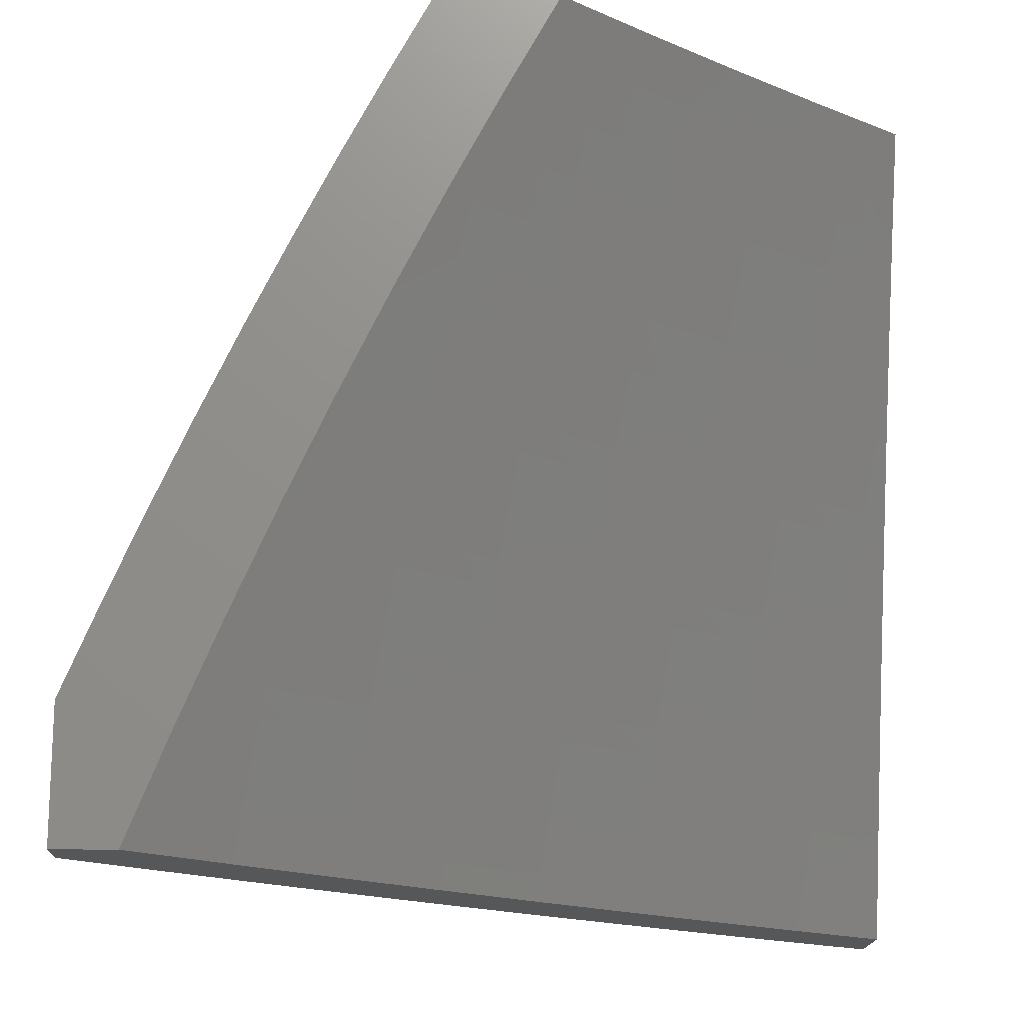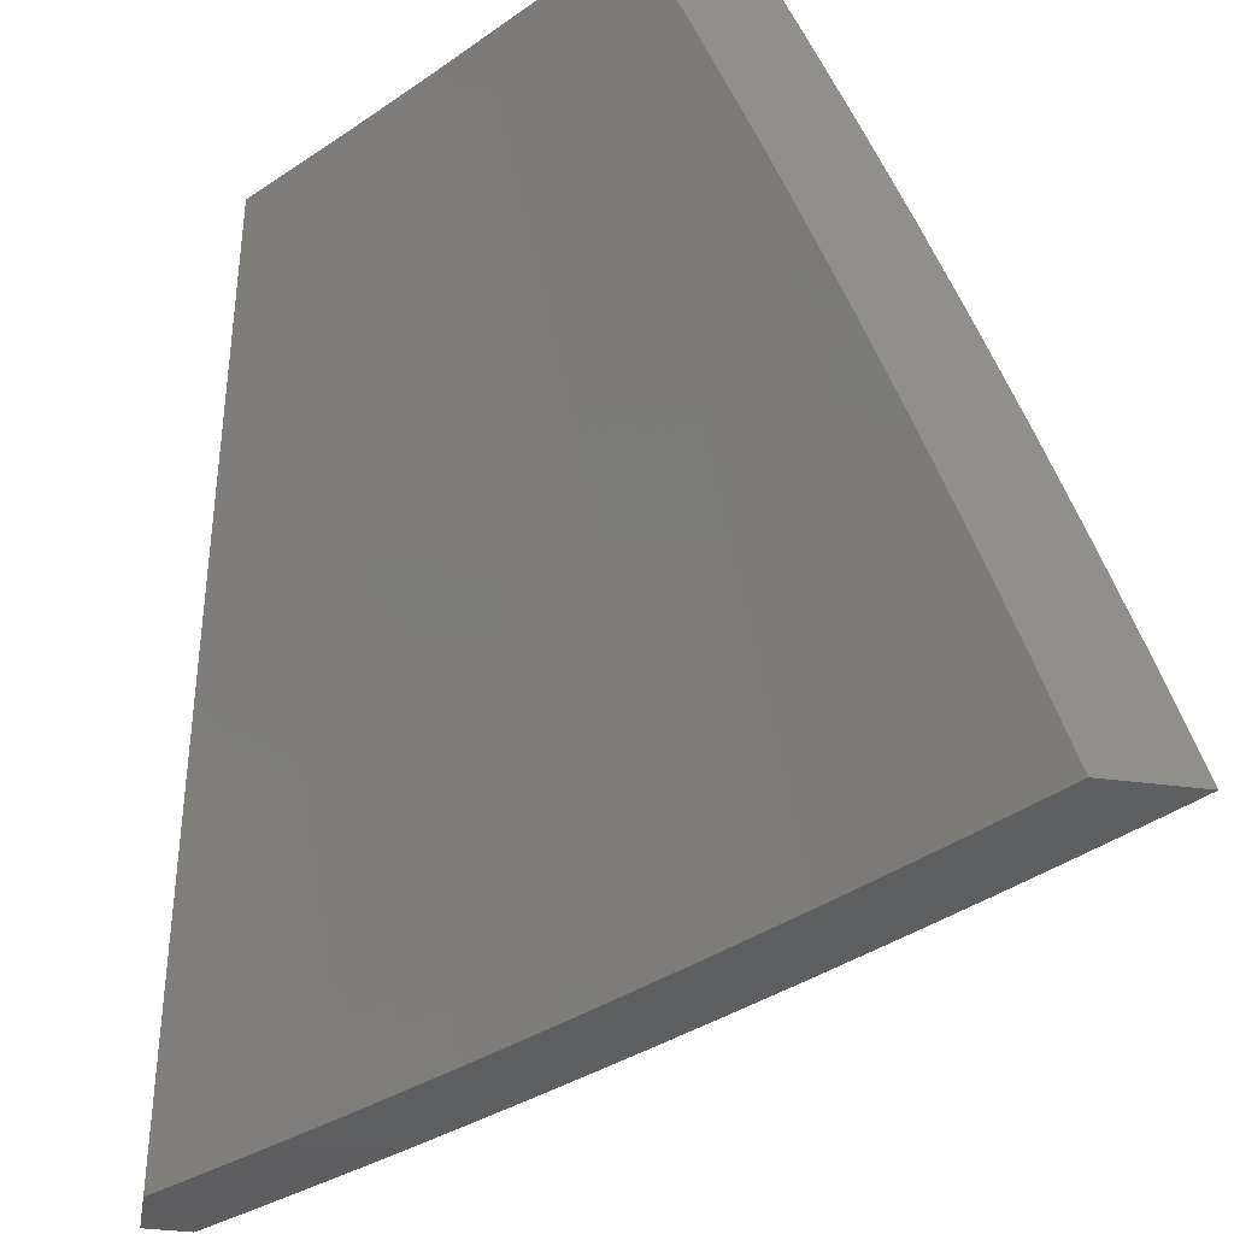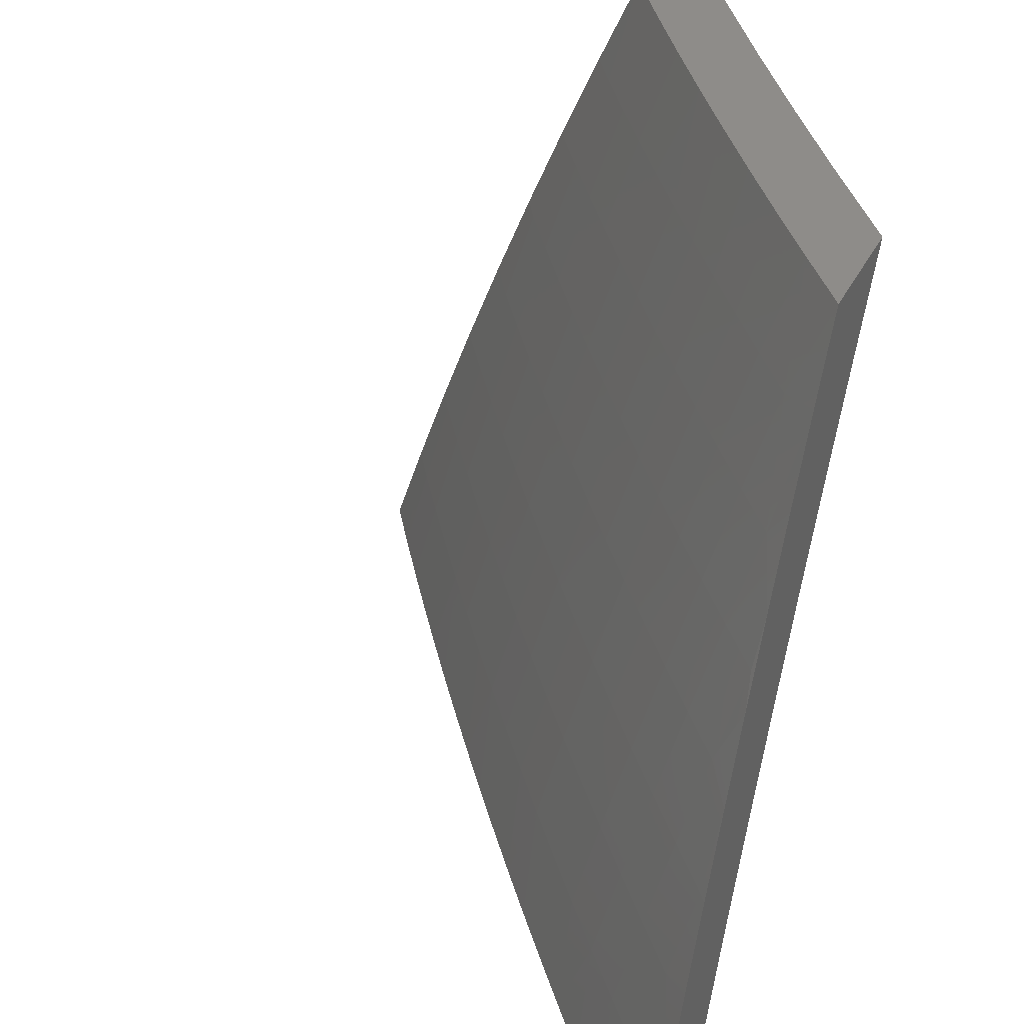
<metadata>
{"format":"stl","ext":"stl","renderer":"f3d","projection":"perspective","resolution":1024,"background":"white","views":[{"elev":-16.5,"azim":88.2,"up":"+Z"},{"elev":-37.0,"azim":170.3,"up":"+Z"},{"elev":38.4,"azim":25.0,"up":"+Z"}]}
</metadata>
<code>
# stl→obj: 316 verts, 628 faces
v -8.099 -6.814 3
v -8.093 -6.809 3.031
v -8 -6.925 3
v -8.086 -6.804 3.063
v -8 -6.874 3.128
v -8.08 -6.798 3.094
v -8.074 -6.793 3.125
v -8.177 -6.686 3.094
v -8.171 -6.681 3.125
v -8.273 -6.573 3.094
v -8.266 -6.567 3.125
v -8.367 -6.458 3.094
v -8.36 -6.453 3.125
v -8.46 -6.342 3.094
v -8.453 -6.337 3.125
v -8.55 -6.224 3.094
v -8.543 -6.219 3.125
v -8.639 -6.106 3.094
v -8.632 -6.101 3.125
v -8.705 -6 3.127
v -8.625 -6.096 3.157
v -8.618 -6.091 3.188
v -8.529 -6.209 3.188
v -8.522 -6.204 3.219
v -8.432 -6.321 3.219
v -8.425 -6.315 3.251
v -8.333 -6.431 3.251
v -8.326 -6.426 3.282
v -8.232 -6.54 3.282
v -8.225 -6.534 3.313
v -8.13 -6.647 3.313
v -8.123 -6.641 3.345
v -8.026 -6.752 3.345
v -8.019 -6.746 3.376
v -8 -6.765 3.382
v -8.012 -6.74 3.407
v -8.005 -6.734 3.438
v -8.108 -6.629 3.407
v -8.101 -6.623 3.438
v -8.203 -6.517 3.407
v -8.196 -6.511 3.438
v -8.297 -6.403 3.407
v -8.289 -6.397 3.438
v -8.388 -6.288 3.407
v -8.381 -6.282 3.438
v -8.478 -6.172 3.407
v -8.471 -6.166 3.438
v -8.567 -6.054 3.407
v -8.559 -6.048 3.438
v -8.616 -6 3.38
v -8.569 -6 3.505
v -8.197 -6.702 3
v -8.19 -6.697 3.031
v -8.184 -6.691 3.063
v -8.293 -6.588 3
v -8.286 -6.583 3.031
v -8.28 -6.578 3.063
v -8.387 -6.473 3
v -8.38 -6.468 3.031
v -8.374 -6.463 3.063
v -8.479 -6.357 3
v -8.473 -6.352 3.031
v -8.466 -6.347 3.063
v -8.57 -6.239 3
v -8.564 -6.234 3.031
v -8.557 -6.229 3.063
v -8.66 -6.12 3
v -8.653 -6.115 3.031
v -8.646 -6.111 3.063
v -8.747 -6 3
v -8.662 -6 3.254
v -8.611 -6.086 3.219
v -8.515 -6.199 3.251
v -8.418 -6.31 3.282
v -8.319 -6.42 3.313
v -8.218 -6.528 3.345
v -8.116 -6.635 3.376
v -8.589 -6.07 3.313
v -8.597 -6.075 3.282
v -8.604 -6.08 3.251
v -8.508 -6.193 3.282
v -8.52 -6 3.63
v -8.527 -6.026 3.563
v -8.535 -6.032 3.532
v -8.543 -6.037 3.501
v -8.447 -6.149 3.532
v -8.455 -6.155 3.501
v -8.358 -6.265 3.532
v -8.365 -6.271 3.501
v -8.266 -6.379 3.532
v -8.274 -6.385 3.501
v -8.173 -6.493 3.532
v -8.181 -6.499 3.501
v -8.079 -6.605 3.532
v -8.086 -6.611 3.501
v -8 -6.707 3.508
v -8.094 -6.617 3.47
v -8.469 -6 3.754
v -8.495 -6.003 3.688
v -8.511 -6.014 3.626
v -8.423 -6.131 3.626
v -8.439 -6.143 3.563
v -8.334 -6.247 3.626
v -8.35 -6.259 3.563
v -8.243 -6.361 3.626
v -8.259 -6.373 3.563
v -8.15 -6.474 3.626
v -8.166 -6.487 3.563
v -8.056 -6.586 3.626
v -8.071 -6.599 3.563
v -8 -6.648 3.633
v -8.417 -6 3.877
v -8.373 -6.095 3.813
v -8.39 -6.107 3.751
v -8.407 -6.119 3.688
v -8.363 -6 4
v -8.338 -6.069 3.938
v -8.356 -6.082 3.876
v -8.267 -6.197 3.876
v -8.285 -6.209 3.813
v -8.177 -6.31 3.876
v -8.194 -6.323 3.813
v -8.085 -6.422 3.876
v -8.102 -6.436 3.813
v -8.008 -6.547 3.813
v -8.118 -6.449 3.751
v -8.024 -6.56 3.751
v -8.134 -6.462 3.688
v -8.04 -6.573 3.688
v -8.275 -6.116 4
v -8.25 -6.183 3.938
v -8.185 -6.23 4
v -8.16 -6.297 3.938
v -8.093 -6.344 4
v -8.068 -6.409 3.938
v -8 -6.456 4
v -8 -6.522 3.879
v -8 -6.586 3.756
v -8 -6.821 3.256
v -8.033 -6.758 3.313
v -8.137 -6.653 3.282
v -8.239 -6.545 3.251
v -8.34 -6.437 3.219
v -8.439 -6.326 3.188
v -8.536 -6.214 3.157
v -8.06 -6.781 3.188
v -8.054 -6.776 3.219
v -8.047 -6.77 3.251
v -8.151 -6.664 3.219
v -8.144 -6.658 3.251
v -8.246 -6.551 3.219
v -8.067 -6.787 3.157
v -8.164 -6.675 3.157
v -8.157 -6.67 3.188
v -8.26 -6.562 3.157
v -8.04 -6.764 3.282
v -8.253 -6.556 3.188
v -8.347 -6.442 3.188
v -8.211 -6.523 3.376
v -8.311 -6.414 3.345
v -8.41 -6.305 3.313
v -8.189 -6.505 3.47
v -8.354 -6.447 3.157
v -8.304 -6.409 3.376
v -8.396 -6.293 3.376
v -8.486 -6.177 3.376
v -8.574 -6.059 3.376
v -8.282 -6.391 3.47
v -8.227 -6.349 3.688
v -8.211 -6.336 3.751
v -8.446 -6.331 3.157
v -8.403 -6.299 3.345
v -8.501 -6.188 3.313
v -8.373 -6.276 3.47
v -8.318 -6.235 3.688
v -8.301 -6.222 3.751
v -8.493 -6.183 3.345
v -8.582 -6.065 3.345
v -8.463 -6.16 3.47
v -8.551 -6.043 3.47
v -8.862 -6 3
v -8.815 -6.065 3
v -8.82 -6 3.127
v -8.786 -6.048 3.125
v -8.777 -6 3.254
v -8.758 -6.028 3.251
v -8.728 -6.008 3.376
v -8.68 -6.074 3.376
v -8.686 -6 3.505
v -8.649 -6.052 3.501
v -8.637 -6 3.63
v -8.617 -6.03 3.626
v -8.584 -6.006 3.751
v -8.536 -6.071 3.751
v -8.536 -6 3.877
v -8.502 -6.047 3.875
v -8.482 -6 4
v -8.424 -6.077 4
v -8.453 -6.111 3.875
v -8.366 -6.154 4
v -8.405 -6.175 3.875
v -8.355 -6.239 3.875
v -8.439 -6.2 3.751
v -8.389 -6.264 3.751
v -8.471 -6.224 3.626
v -8.422 -6.288 3.626
v -8.503 -6.247 3.501
v -8.453 -6.312 3.501
v -8.533 -6.269 3.376
v -8.483 -6.334 3.376
v -8.562 -6.291 3.251
v -8.512 -6.356 3.251
v -8.59 -6.311 3.125
v -8.54 -6.376 3.125
v -8.574 -6.386 3
v -8.525 -6.449 3
v -8.768 -6.13 3
v -8.738 -6.114 3.125
v -8.71 -6.094 3.251
v -8.661 -6.16 3.251
v -8.632 -6.139 3.376
v -8.583 -6.205 3.376
v -8.552 -6.182 3.501
v -8.72 -6.195 3
v -8.69 -6.18 3.125
v -8.612 -6.226 3.251
v -8.672 -6.259 3
v -8.64 -6.246 3.125
v -8.623 -6.323 3
v -8.489 -6.441 3.125
v -8.475 -6.512 3
v -8.438 -6.505 3.125
v -8.424 -6.575 3
v -8.386 -6.569 3.125
v -8.373 -6.636 3
v -8.333 -6.633 3.125
v -8.322 -6.698 3
v -8.28 -6.696 3.125
v -8.27 -6.759 3
v -8.226 -6.759 3.125
v -8.218 -6.82 3
v -8.172 -6.821 3.125
v -8.165 -6.88 3
v -8.118 -6.883 3.125
v -8.111 -6.94 3
v -8.063 -6.945 3.125
v -8.058 -7 3
v -8.029 -7 3.08
v -8 -7 3.16
v -8.036 -6.922 3.251
v -8.091 -6.861 3.251
v -8.146 -6.799 3.251
v -8.2 -6.737 3.251
v -8.253 -6.674 3.251
v -8.306 -6.611 3.251
v -8.358 -6.548 3.251
v -8.41 -6.484 3.251
v -8.461 -6.42 3.251
v -8 -6.956 3.267
v -8 -6.91 3.374
v -8.009 -6.899 3.376
v -8 -6.862 3.48
v -8.064 -6.838 3.376
v -8.035 -6.813 3.501
v -8.118 -6.776 3.376
v -8.089 -6.752 3.501
v -8.172 -6.714 3.376
v -8.143 -6.69 3.501
v -8.225 -6.652 3.376
v -8.196 -6.628 3.501
v -8.278 -6.589 3.376
v -8.248 -6.565 3.501
v -8.33 -6.526 3.376
v -8.3 -6.502 3.501
v -8.382 -6.462 3.376
v -8.352 -6.439 3.501
v -8.433 -6.398 3.376
v -8.403 -6.376 3.501
v -8 -6.813 3.586
v -8.005 -6.788 3.626
v -8.059 -6.727 3.626
v -8.113 -6.665 3.626
v -8.165 -6.603 3.626
v -8.218 -6.541 3.626
v -8.269 -6.478 3.626
v -8.321 -6.415 3.626
v -8.371 -6.352 3.626
v -8 -6.763 3.69
v -8.028 -6.701 3.751
v -8 -6.711 3.794
v -8 -6.658 3.898
v -8.049 -6.613 3.875
v -8 -6.603 4
v -8.063 -6.529 4
v -8.125 -6.455 4
v -8.153 -6.49 3.875
v -8.101 -6.551 3.875
v -8.134 -6.578 3.751
v -8.081 -6.64 3.751
v -8.204 -6.427 3.875
v -8.186 -6.381 4
v -8.255 -6.365 3.875
v -8.247 -6.306 4
v -8.306 -6.302 3.875
v -8.307 -6.23 4
v -8.587 -6 3.754
v -8.732 -6 3.38
v -8.601 -6.117 3.501
v -8.569 -6.095 3.626
v -8.521 -6.16 3.626
v -8.488 -6.136 3.751
v -8.339 -6.327 3.751
v -8.289 -6.39 3.751
v -8.238 -6.453 3.751
v -8.186 -6.516 3.751
v -8 -7 3
f 1 2 3
f 3 2 4
f 3 4 5
f 5 4 6
f 5 6 7
f 7 6 8
f 7 8 9
f 9 8 10
f 9 10 11
f 11 10 12
f 11 12 13
f 13 12 14
f 13 14 15
f 15 14 16
f 15 16 17
f 17 16 18
f 17 18 19
f 19 18 20
f 19 20 21
f 21 20 22
f 21 22 23
f 23 22 24
f 23 24 25
f 25 24 26
f 25 26 27
f 27 26 28
f 27 28 29
f 29 28 30
f 29 30 31
f 31 30 32
f 31 32 33
f 33 32 34
f 33 34 35
f 35 34 36
f 35 36 37
f 37 36 38
f 37 38 39
f 39 38 40
f 39 40 41
f 41 40 42
f 41 42 43
f 43 42 44
f 43 44 45
f 45 44 46
f 45 46 47
f 47 46 48
f 47 48 49
f 49 48 50
f 49 50 51
f 1 52 2
f 2 52 53
f 2 53 4
f 4 53 54
f 4 54 6
f 6 54 8
f 52 55 53
f 53 55 56
f 53 56 54
f 54 56 57
f 54 57 8
f 8 57 10
f 55 58 56
f 56 58 59
f 56 59 57
f 57 59 60
f 57 60 10
f 10 60 12
f 58 61 59
f 59 61 62
f 59 62 60
f 60 62 63
f 60 63 12
f 12 63 14
f 61 64 62
f 62 64 65
f 62 65 63
f 63 65 66
f 63 66 14
f 14 66 16
f 64 67 65
f 65 67 68
f 65 68 66
f 66 68 69
f 66 69 16
f 16 69 18
f 67 70 68
f 68 70 20
f 68 20 69
f 69 20 18
f 20 71 22
f 22 71 72
f 22 72 24
f 24 72 73
f 24 73 26
f 26 73 74
f 26 74 28
f 28 74 75
f 28 75 30
f 30 75 76
f 30 76 32
f 32 76 77
f 32 77 34
f 34 77 36
f 50 78 71
f 71 78 79
f 71 79 80
f 80 79 81
f 80 81 73
f 73 81 74
f 82 83 51
f 51 83 84
f 51 84 85
f 85 84 86
f 85 86 87
f 87 86 88
f 87 88 89
f 89 88 90
f 89 90 91
f 91 90 92
f 91 92 93
f 93 92 94
f 93 94 95
f 95 94 96
f 95 96 97
f 97 96 37
f 97 37 39
f 98 99 82
f 82 99 100
f 82 100 83
f 83 100 101
f 83 101 102
f 102 101 103
f 102 103 104
f 104 103 105
f 104 105 106
f 106 105 107
f 106 107 108
f 108 107 109
f 108 109 110
f 110 109 111
f 110 111 96
f 112 113 98
f 98 113 114
f 98 114 99
f 99 114 115
f 99 115 100
f 100 115 101
f 116 117 112
f 112 117 118
f 112 118 113
f 113 118 119
f 113 119 120
f 120 119 121
f 120 121 122
f 122 121 123
f 122 123 124
f 124 123 125
f 124 125 126
f 126 125 127
f 126 127 128
f 128 127 129
f 128 129 107
f 107 129 109
f 116 130 117
f 117 130 131
f 117 131 118
f 118 131 119
f 130 132 131
f 131 132 133
f 131 133 119
f 119 133 121
f 132 134 133
f 133 134 135
f 133 135 121
f 121 135 123
f 134 136 135
f 135 136 137
f 135 137 123
f 123 137 125
f 137 138 125
f 125 138 127
f 127 138 129
f 129 138 111
f 129 111 109
f 96 35 37
f 35 139 33
f 33 139 140
f 33 140 31
f 31 140 141
f 31 141 29
f 29 141 142
f 29 142 27
f 27 142 143
f 27 143 25
f 25 143 144
f 25 144 23
f 23 144 145
f 23 145 21
f 21 145 19
f 5 146 139
f 139 146 147
f 139 147 148
f 148 147 149
f 148 149 150
f 150 149 151
f 150 151 142
f 142 151 143
f 146 5 152
f 152 5 7
f 152 7 9
f 146 152 153
f 153 152 9
f 153 9 11
f 147 146 154
f 154 146 153
f 154 153 155
f 155 153 11
f 155 11 13
f 140 139 156
f 156 139 148
f 156 148 150
f 141 140 156
f 141 156 150
f 38 36 77
f 147 154 149
f 149 154 157
f 149 157 151
f 151 157 158
f 151 158 143
f 143 158 144
f 157 154 155
f 142 141 150
f 38 77 159
f 159 77 76
f 159 76 160
f 160 76 75
f 160 75 161
f 161 75 74
f 161 74 81
f 39 41 97
f 97 41 162
f 97 162 95
f 95 162 93
f 110 96 94
f 108 110 92
f 92 110 94
f 157 155 163
f 163 155 13
f 163 13 15
f 38 159 40
f 40 159 164
f 40 164 42
f 42 164 165
f 42 165 44
f 44 165 166
f 44 166 46
f 46 166 167
f 46 167 48
f 48 167 50
f 164 159 160
f 41 43 162
f 162 43 168
f 162 168 93
f 93 168 91
f 106 108 90
f 90 108 92
f 107 105 128
f 128 105 169
f 128 169 126
f 126 169 170
f 126 170 124
f 124 170 122
f 157 163 158
f 158 163 171
f 158 171 144
f 144 171 145
f 171 163 15
f 164 160 172
f 172 160 161
f 172 161 173
f 173 161 81
f 173 81 79
f 43 45 168
f 168 45 174
f 168 174 91
f 91 174 89
f 104 106 88
f 88 106 90
f 105 103 169
f 169 103 175
f 169 175 170
f 170 175 176
f 170 176 122
f 122 176 120
f 145 171 17
f 17 171 15
f 164 172 165
f 165 172 177
f 165 177 166
f 166 177 178
f 166 178 167
f 167 178 50
f 177 172 173
f 45 47 174
f 174 47 179
f 174 179 89
f 89 179 87
f 102 104 86
f 86 104 88
f 103 101 175
f 175 101 115
f 175 115 176
f 176 115 114
f 176 114 120
f 120 114 113
f 19 145 17
f 80 73 72
f 79 78 173
f 173 78 177
f 47 49 179
f 179 49 180
f 179 180 87
f 87 180 85
f 83 102 84
f 84 102 86
f 71 80 72
f 50 178 78
f 78 178 177
f 51 85 180
f 180 49 51
f 181 182 183
f 183 182 184
f 183 184 185
f 185 184 186
f 185 186 187
f 187 186 188
f 187 188 189
f 189 188 190
f 189 190 191
f 191 190 192
f 191 192 193
f 193 192 194
f 193 194 195
f 195 194 196
f 195 196 197
f 197 196 198
f 198 196 199
f 198 199 200
f 200 199 201
f 200 201 202
f 202 201 203
f 202 203 204
f 204 203 205
f 204 205 206
f 206 205 207
f 206 207 208
f 208 207 209
f 208 209 210
f 210 209 211
f 210 211 212
f 212 211 213
f 212 213 214
f 214 213 215
f 214 215 216
f 182 217 184
f 184 217 218
f 184 218 219
f 219 218 220
f 219 220 221
f 221 220 222
f 221 222 223
f 223 222 207
f 223 207 205
f 217 224 218
f 218 224 225
f 218 225 220
f 220 225 226
f 220 226 222
f 222 226 209
f 222 209 207
f 224 227 225
f 225 227 228
f 225 228 226
f 226 228 211
f 226 211 209
f 227 229 228
f 228 229 213
f 228 213 211
f 229 215 213
f 214 216 230
f 230 216 231
f 230 231 232
f 232 231 233
f 232 233 234
f 234 233 235
f 234 235 236
f 236 235 237
f 236 237 238
f 238 237 239
f 238 239 240
f 240 239 241
f 240 241 242
f 242 241 243
f 242 243 244
f 244 243 245
f 244 245 246
f 246 245 247
f 246 247 248
f 248 249 246
f 246 249 250
f 246 250 244
f 244 250 251
f 244 251 242
f 242 251 252
f 242 252 240
f 240 252 253
f 240 253 238
f 238 253 254
f 238 254 236
f 236 254 255
f 236 255 234
f 234 255 256
f 234 256 232
f 232 256 257
f 232 257 230
f 230 257 258
f 230 258 214
f 214 258 212
f 249 259 250
f 250 259 260
f 250 260 261
f 261 260 262
f 261 262 263
f 263 262 264
f 263 264 265
f 265 264 266
f 265 266 267
f 267 266 268
f 267 268 269
f 269 268 270
f 269 270 271
f 271 270 272
f 271 272 273
f 273 272 274
f 273 274 275
f 275 274 276
f 275 276 277
f 277 276 278
f 277 278 210
f 210 278 208
f 262 279 264
f 264 279 280
f 264 280 266
f 266 280 281
f 266 281 268
f 268 281 282
f 268 282 270
f 270 282 283
f 270 283 272
f 272 283 284
f 272 284 274
f 274 284 285
f 274 285 276
f 276 285 286
f 276 286 278
f 278 286 287
f 278 287 208
f 208 287 206
f 279 288 280
f 280 288 281
f 281 288 289
f 289 288 290
f 289 290 291
f 289 291 292
f 292 291 293
f 292 293 294
f 295 296 294
f 294 296 297
f 294 297 292
f 292 297 298
f 292 298 299
f 299 298 283
f 299 283 282
f 296 295 300
f 300 295 301
f 300 301 302
f 302 301 303
f 302 303 304
f 304 303 305
f 304 305 202
f 202 305 200
f 195 306 193
f 193 306 191
f 189 307 187
f 187 307 185
f 188 186 219
f 219 186 184
f 219 221 188
f 188 221 308
f 188 308 190
f 190 308 309
f 190 309 192
f 192 309 194
f 221 223 308
f 308 223 310
f 308 310 309
f 309 310 311
f 309 311 194
f 194 311 199
f 194 199 196
f 223 205 310
f 310 205 203
f 310 203 311
f 311 203 201
f 311 201 199
f 277 210 212
f 277 212 258
f 304 202 204
f 204 206 312
f 312 206 287
f 312 287 313
f 313 287 286
f 313 286 314
f 314 286 285
f 314 285 315
f 315 285 284
f 315 284 298
f 298 284 283
f 275 277 258
f 275 258 257
f 302 304 312
f 312 304 204
f 302 312 313
f 273 275 257
f 273 257 256
f 300 302 313
f 300 313 314
f 271 273 256
f 271 256 255
f 296 300 314
f 296 314 315
f 269 271 255
f 269 255 254
f 297 296 315
f 297 315 298
f 267 269 254
f 267 254 253
f 265 267 253
f 265 253 252
f 289 292 299
f 281 289 282
f 282 289 299
f 263 265 252
f 263 252 251
f 261 263 251
f 261 251 250
f 249 248 316
f 316 248 247
f 116 112 197
f 197 112 195
f 195 112 98
f 195 98 306
f 306 98 82
f 306 82 191
f 191 82 51
f 191 51 189
f 189 51 50
f 189 50 307
f 307 50 71
f 307 71 185
f 185 71 20
f 185 20 183
f 183 20 70
f 183 70 181
f 67 217 70
f 70 217 182
f 70 182 181
f 64 227 67
f 67 227 224
f 67 224 217
f 61 215 64
f 64 215 229
f 64 229 227
f 58 231 61
f 61 231 216
f 61 216 215
f 231 58 233
f 233 58 55
f 233 55 235
f 235 55 237
f 237 55 52
f 237 52 239
f 239 52 241
f 241 52 1
f 241 1 243
f 243 1 245
f 245 1 3
f 245 3 247
f 247 3 316
f 134 295 136
f 136 295 294
f 136 294 293
f 295 134 301
f 301 134 132
f 301 132 303
f 303 132 305
f 305 132 130
f 305 130 200
f 200 130 116
f 200 116 198
f 198 116 197
f 316 3 249
f 249 3 5
f 249 5 259
f 259 5 139
f 259 139 260
f 260 139 262
f 262 139 35
f 262 35 279
f 279 35 96
f 279 96 288
f 288 96 111
f 288 111 290
f 290 111 138
f 290 138 291
f 291 138 293
f 293 138 137
f 293 137 136

</code>
